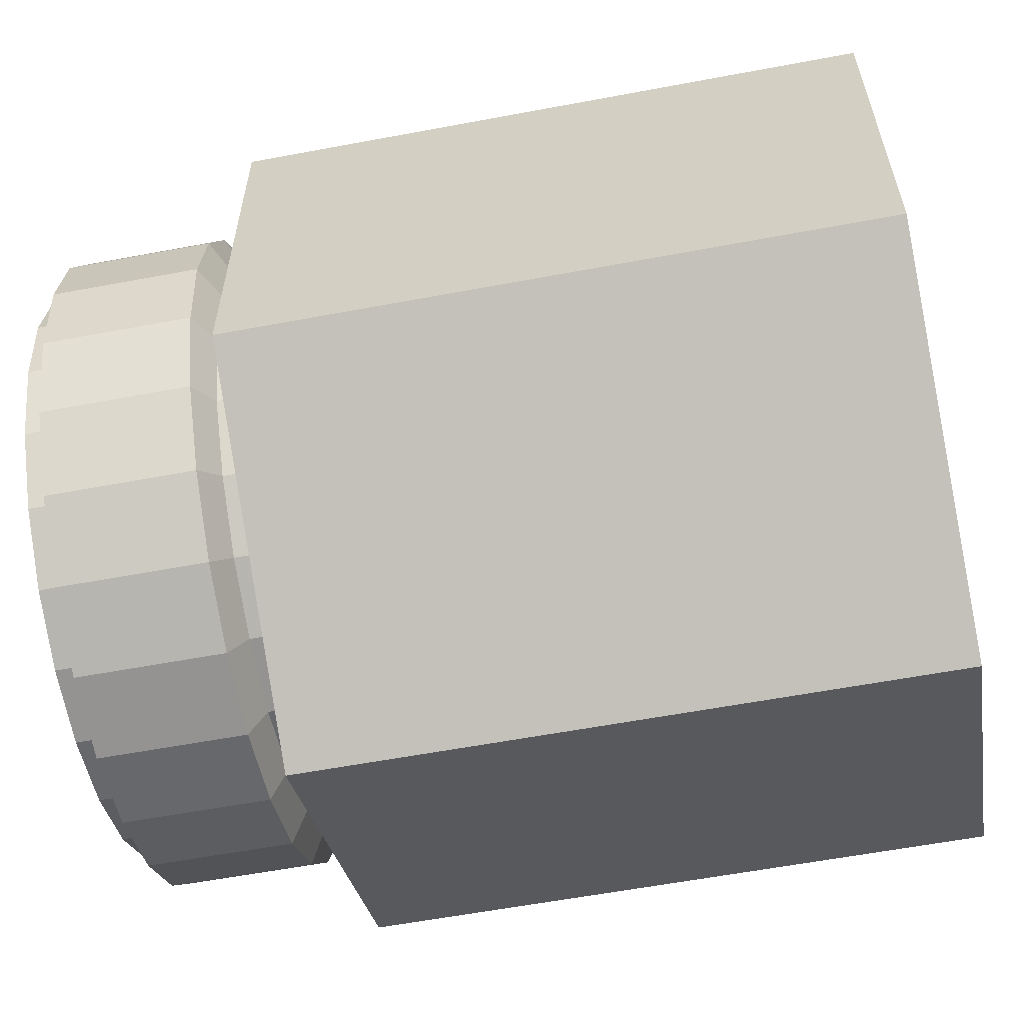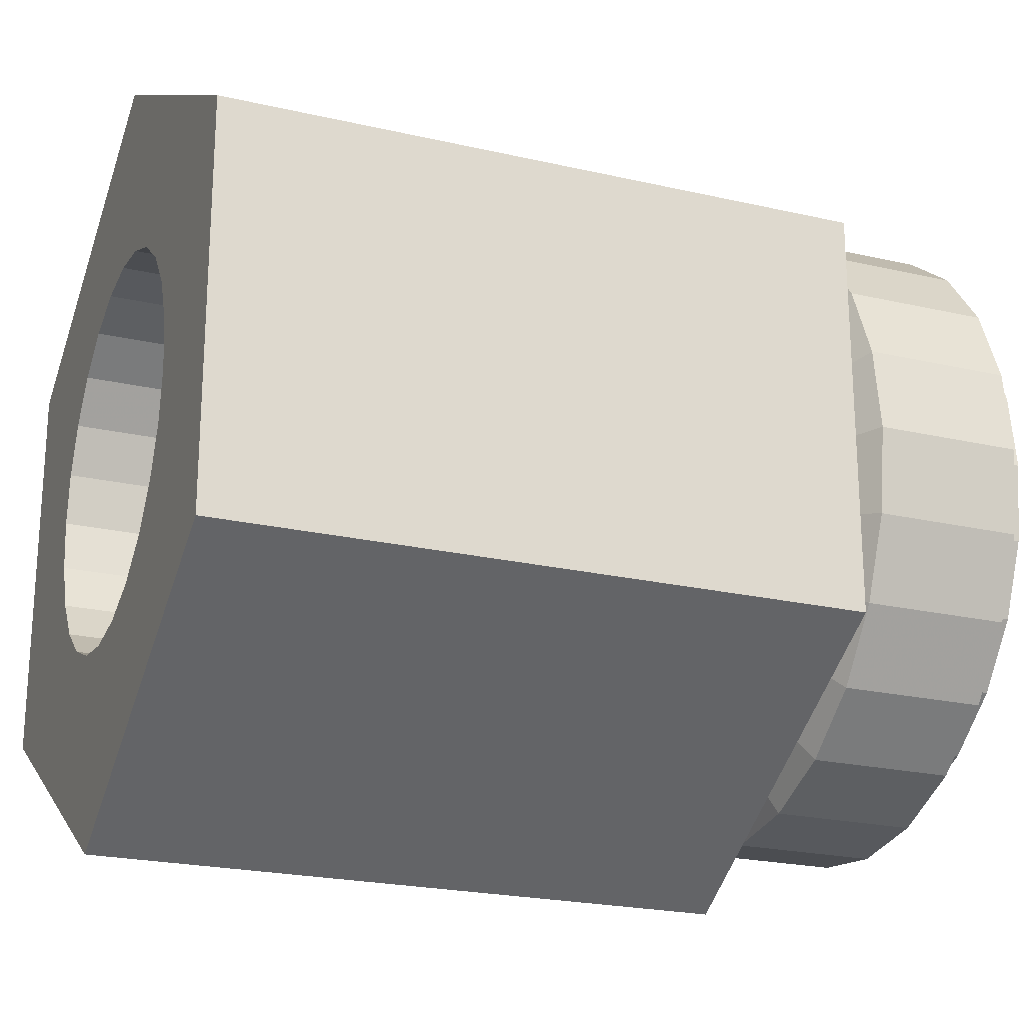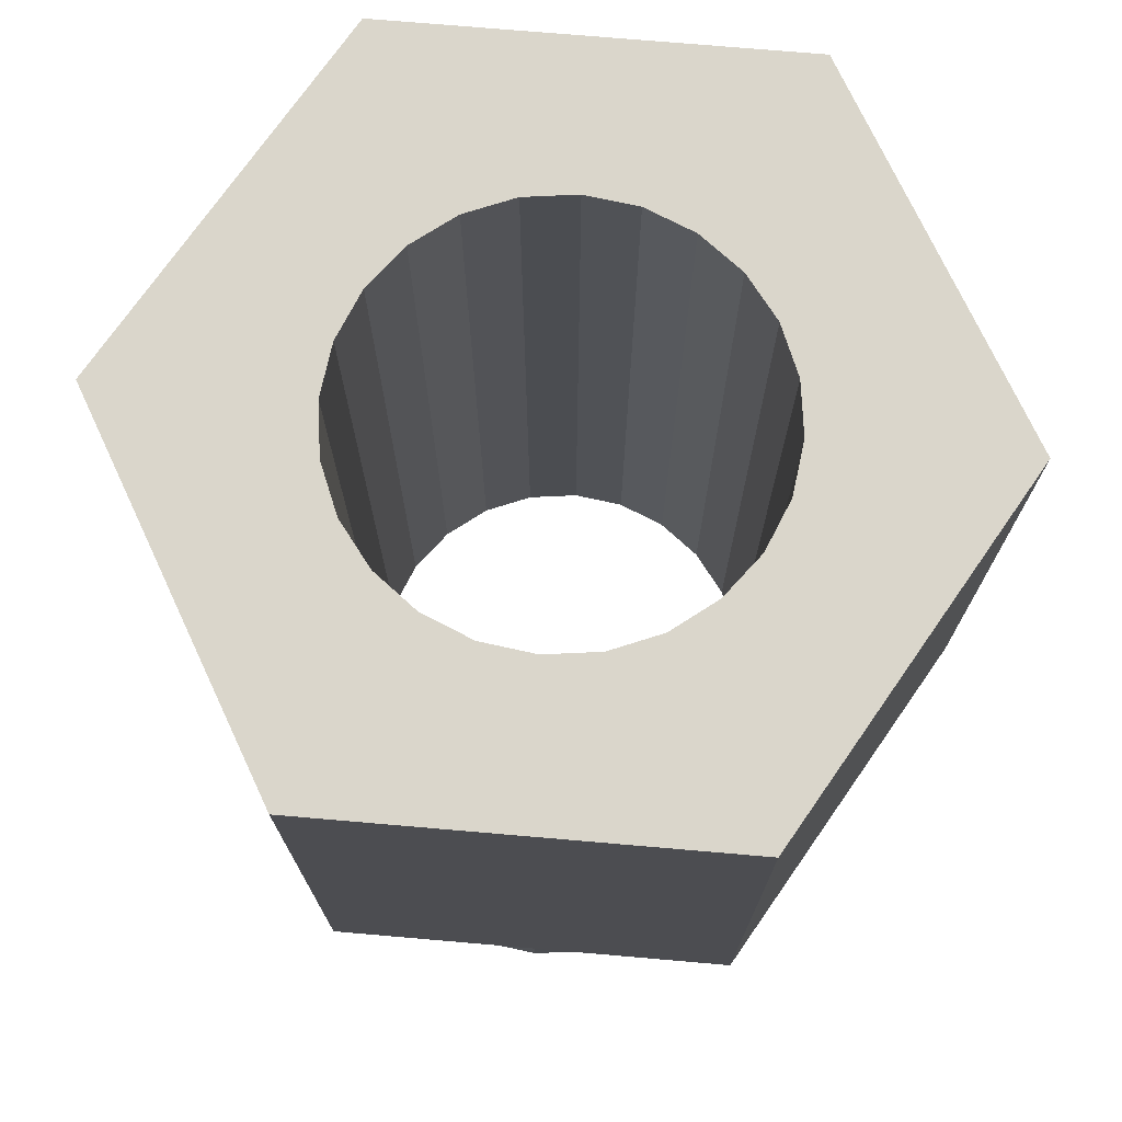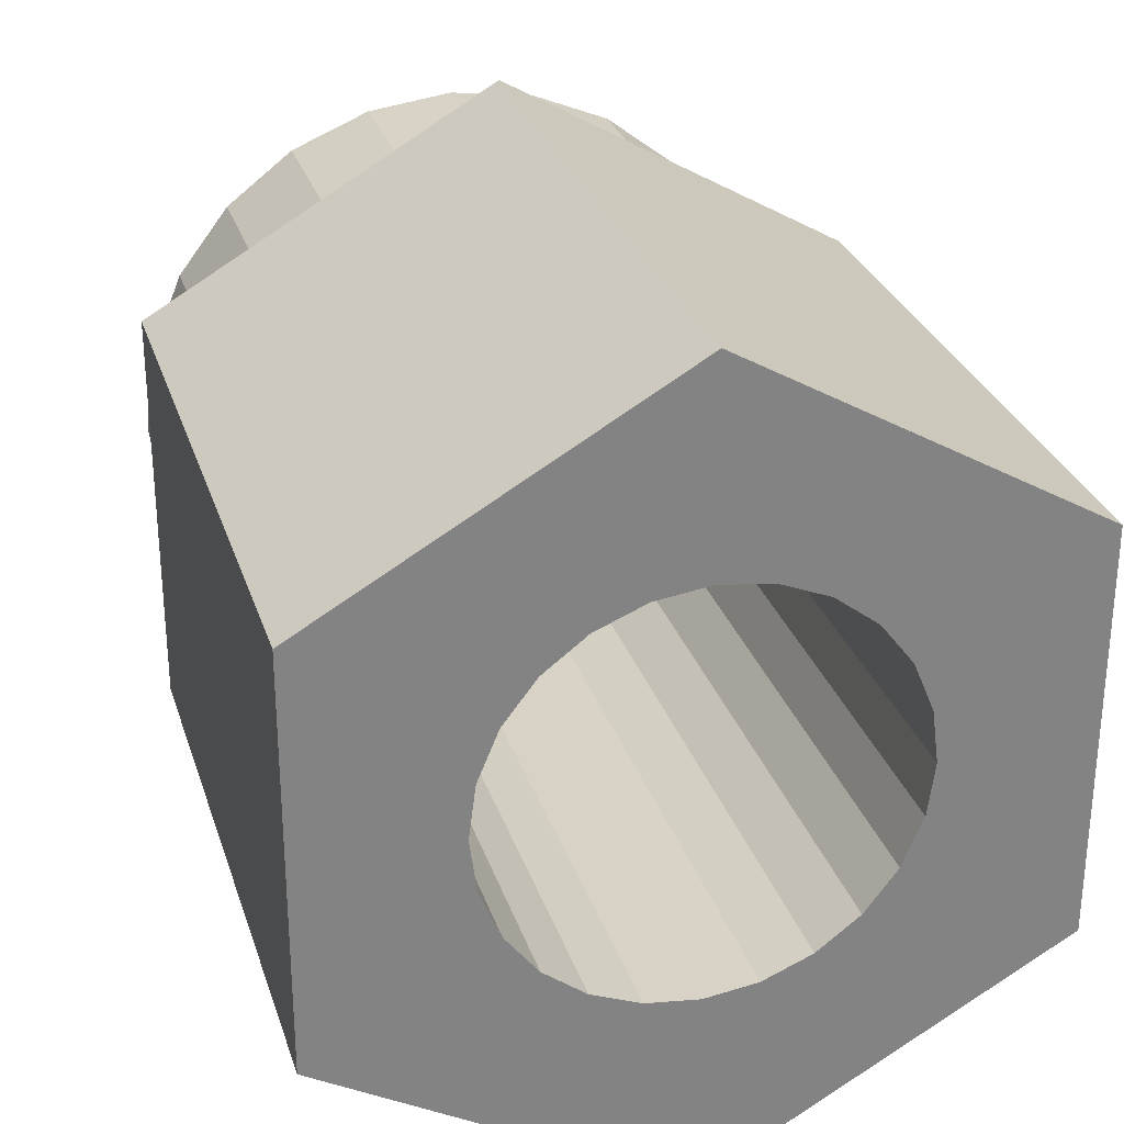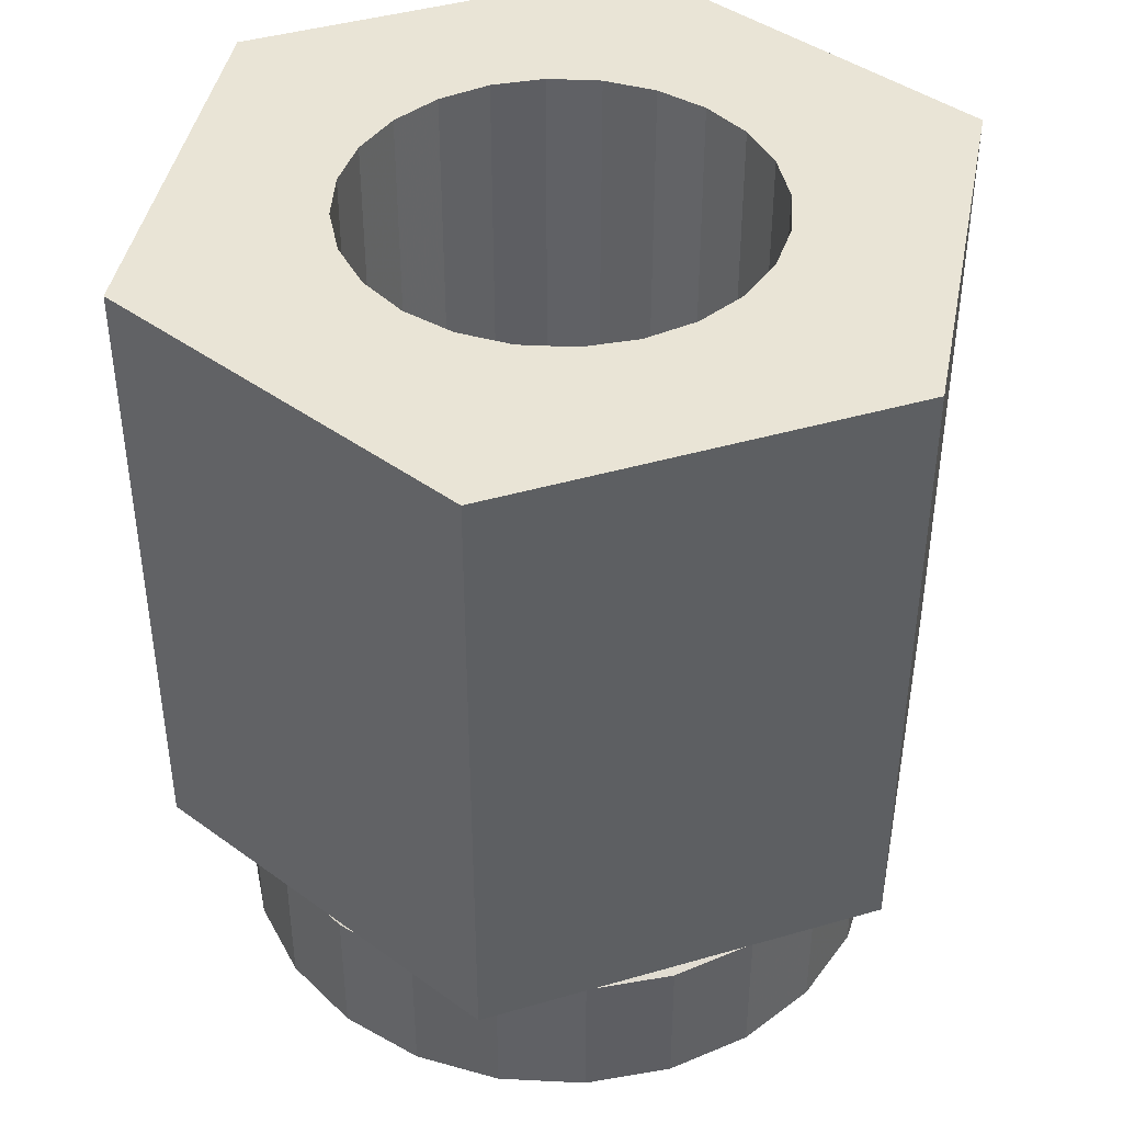
<metadata>
{"format":"obj","ext":"obj","renderer":"f3d","projection":"perspective","resolution":1024,"background":"white","views":[{"elev":-59.6,"azim":100.9,"up":"+Z"},{"elev":-22.5,"azim":-111.7,"up":"+Z"},{"elev":73.8,"azim":34.9,"up":"+Y"},{"elev":28.8,"azim":163.6,"up":"+Z"},{"elev":42.5,"azim":10.9,"up":"+Y"}]}
</metadata>
<code>
v 0.1288 -0.0053 -0.0838
v 0.1288 -0.00634 -0.0838
v 0.1287 -0.00634 -0.08441
v 0.1287 -0.0053 -0.08441
v 0.1285 -0.00634 -0.08498
v 0.1285 -0.0053 -0.08498
v 0.1281 -0.00634 -0.08546
v 0.1281 -0.0053 -0.08546
v 0.1276 -0.00634 -0.08584
v 0.1276 -0.0053 -0.08584
v 0.1271 -0.00634 -0.08607
v 0.1271 -0.0053 -0.08607
v 0.1265 -0.00634 -0.08615
v 0.1265 -0.0053 -0.08615
v 0.1258 -0.00634 -0.08607
v 0.1258 -0.0053 -0.08607
v 0.1253 -0.00634 -0.08584
v 0.1253 -0.0053 -0.08584
v 0.1248 -0.00634 -0.08546
v 0.1248 -0.0053 -0.08546
v 0.1244 -0.00634 -0.08498
v 0.1244 -0.0053 -0.08498
v 0.1242 -0.00634 -0.08441
v 0.1242 -0.0053 -0.08441
v 0.1241 -0.00634 -0.0838
v 0.1241 -0.0053 -0.0838
v 0.1242 -0.00634 -0.0832
v 0.1242 -0.0053 -0.0832
v 0.1244 -0.00634 -0.08263
v 0.1244 -0.0053 -0.08263
v 0.1248 -0.00634 -0.08214
v 0.1248 -0.0053 -0.08214
v 0.1253 -0.00634 -0.08177
v 0.1253 -0.0053 -0.08177
v 0.1258 -0.00634 -0.08153
v 0.1258 -0.0053 -0.08153
v 0.1265 -0.00634 -0.08145
v 0.1265 -0.0053 -0.08145
v 0.1271 -0.00634 -0.08153
v 0.1271 -0.0053 -0.08153
v 0.1276 -0.00634 -0.08177
v 0.1276 -0.0053 -0.08177
v 0.1281 -0.00634 -0.08214
v 0.1281 -0.0053 -0.08214
v 0.1285 -0.00634 -0.08263
v 0.1285 -0.0053 -0.08263
v 0.1287 -0.00634 -0.0832
v 0.1287 -0.0053 -0.0832
v 0.125 -0.00634 -0.0853
v 0.1254 -0.00634 -0.08564
v 0.1259 -0.00634 -0.08585
v 0.1243 -0.00634 -0.0838
v 0.1244 -0.00634 -0.08435
v 0.1246 -0.00634 -0.08486
v 0.127 -0.00634 -0.08585
v 0.1275 -0.00634 -0.08564
v 0.128 -0.00634 -0.0853
v 0.1283 -0.00634 -0.08486
v 0.1259 -0.00634 -0.08176
v 0.1254 -0.00634 -0.08197
v 0.125 -0.00634 -0.0823
v 0.1246 -0.00634 -0.08274
v 0.1285 -0.00634 -0.08435
v 0.1286 -0.00634 -0.0838
v 0.1283 -0.00634 -0.08274
v 0.128 -0.00634 -0.0823
v 0.1275 -0.00634 -0.08197
v 0.127 -0.00634 -0.08176
v 0.1265 -0.00634 -0.08168
v 0.1244 -0.00634 -0.08325
v 0.1265 -0.00634 -0.08592
v 0.1285 -0.00634 -0.08325
v 0.1243 -0.00518 -0.0838
v 0.1244 -0.00518 -0.08435
v 0.1246 -0.00518 -0.08486
v 0.125 -0.00518 -0.0853
v 0.1254 -0.00518 -0.08564
v 0.1259 -0.00518 -0.08585
v 0.1265 -0.00518 -0.08592
v 0.127 -0.00518 -0.08585
v 0.1275 -0.00518 -0.08564
v 0.128 -0.00518 -0.0853
v 0.1283 -0.00518 -0.08486
v 0.1285 -0.00518 -0.08435
v 0.1286 -0.00518 -0.0838
v 0.1285 -0.00518 -0.08325
v 0.1283 -0.00518 -0.08274
v 0.128 -0.00518 -0.0823
v 0.1275 -0.00518 -0.08197
v 0.127 -0.00518 -0.08176
v 0.1265 -0.00518 -0.08168
v 0.1259 -0.00518 -0.08176
v 0.1254 -0.00518 -0.08197
v 0.125 -0.00518 -0.0823
v 0.1246 -0.00518 -0.08274
v 0.1244 -0.00518 -0.08325
v 0.1243 -0.005 -0.0838
v 0.1244 -0.005 -0.08435
v 0.1246 -0.005 -0.08486
v 0.125 -0.005 -0.0853
v 0.1254 -0.005 -0.08564
v 0.1259 -0.005 -0.08585
v 0.1265 -0.005 -0.08592
v 0.127 -0.005 -0.08585
v 0.1275 -0.005 -0.08564
v 0.128 -0.005 -0.0853
v 0.1283 -0.005 -0.08486
v 0.1285 -0.005 -0.08435
v 0.1286 -0.005 -0.0838
v 0.1285 -0.005 -0.08325
v 0.1283 -0.005 -0.08274
v 0.128 -0.005 -0.0823
v 0.1275 -0.005 -0.08197
v 0.127 -0.005 -0.08176
v 0.1265 -0.005 -0.08168
v 0.1259 -0.005 -0.08176
v 0.1254 -0.005 -0.08197
v 0.125 -0.005 -0.0823
v 0.1246 -0.005 -0.08274
v 0.1244 -0.005 -0.08325
v 0.1243 -0.00652 -0.0838
v 0.1244 -0.00652 -0.08435
v 0.1246 -0.00652 -0.08486
v 0.125 -0.00652 -0.0853
v 0.1254 -0.00652 -0.08564
v 0.1259 -0.00652 -0.08585
v 0.1265 -0.00652 -0.08592
v 0.127 -0.00652 -0.08585
v 0.1275 -0.00652 -0.08564
v 0.128 -0.00652 -0.0853
v 0.1283 -0.00652 -0.08486
v 0.1285 -0.00652 -0.08435
v 0.1286 -0.00652 -0.0838
v 0.1285 -0.00652 -0.08325
v 0.1283 -0.00652 -0.08274
v 0.128 -0.00652 -0.0823
v 0.1275 -0.00652 -0.08197
v 0.127 -0.00652 -0.08176
v 0.1265 -0.00652 -0.08168
v 0.1259 -0.00652 -0.08176
v 0.1254 -0.00652 -0.08197
v 0.125 -0.00652 -0.0823
v 0.1246 -0.00652 -0.08274
v 0.1244 -0.00652 -0.08325
v 0.1272 -0.00652 -0.08505
v 0.1275 -0.00652 -0.08482
v 0.1275 -0.00652 -0.08278
v 0.1272 -0.00652 -0.08256
v 0.1277 -0.00652 -0.08452
v 0.1268 -0.00652 -0.08241
v 0.1265 -0.00652 -0.08236
v 0.1261 -0.00652 -0.08241
v 0.1257 -0.00652 -0.08256
v 0.1254 -0.00652 -0.08278
v 0.1268 -0.00652 -0.08519
v 0.1278 -0.00652 -0.08418
v 0.1279 -0.00652 -0.0838
v 0.1252 -0.00652 -0.08308
v 0.1251 -0.00652 -0.08343
v 0.125 -0.00652 -0.0838
v 0.1251 -0.00652 -0.08418
v 0.1252 -0.00652 -0.08452
v 0.1278 -0.00652 -0.08343
v 0.1277 -0.00652 -0.08308
v 0.1254 -0.00652 -0.08482
v 0.1257 -0.00652 -0.08505
v 0.1261 -0.00652 -0.08519
v 0.1265 -0.00652 -0.08524
v 0.1278 -0.0005002 -0.08343
v 0.1279 -0.0005002 -0.0838
v 0.1277 -0.0005002 -0.08308
v 0.1275 -0.0005002 -0.08278
v 0.1272 -0.0005002 -0.08256
v 0.1268 -0.0005002 -0.08241
v 0.1265 -0.0005002 -0.08236
v 0.1261 -0.0005002 -0.08241
v 0.1257 -0.0005002 -0.08256
v 0.1254 -0.0005002 -0.08278
v 0.1252 -0.0005002 -0.08308
v 0.1251 -0.0005002 -0.08343
v 0.125 -0.0005002 -0.0838
v 0.1251 -0.0005002 -0.08418
v 0.1252 -0.0005002 -0.08452
v 0.1254 -0.0005002 -0.08482
v 0.1257 -0.0005002 -0.08505
v 0.1261 -0.0005002 -0.08519
v 0.1265 -0.0005002 -0.08524
v 0.1268 -0.0005002 -0.08519
v 0.1272 -0.0005002 -0.08505
v 0.1275 -0.0005002 -0.08482
v 0.1277 -0.0005002 -0.08452
v 0.1278 -0.0005002 -0.08418
v 0.124 -0.005 -0.08525
v 0.1265 -0.005 -0.08669
v 0.124 -0.005 -0.08236
v 0.129 -0.005 -0.08525
v 0.1265 -0.005 -0.08092
v 0.129 -0.005 -0.08236
v 0.1265 -0.0005002 -0.08669
v 0.124 -0.0005002 -0.08525
v 0.129 -0.0005002 -0.08525
v 0.1265 -0.0005002 -0.08092
v 0.129 -0.0005002 -0.08236
v 0.124 -0.0005002 -0.08236
f 1 3 4
f 3 5 4
f 4 5 6
f 5 7 6
f 6 7 8
f 7 9 8
f 8 9 10
f 9 11 10
f 10 11 12
f 11 13 12
f 12 13 14
f 13 15 14
f 14 15 16
f 15 17 16
f 16 17 18
f 17 19 18
f 18 19 20
f 19 21 20
f 20 21 22
f 21 23 22
f 22 23 24
f 23 25 24
f 24 25 26
f 25 27 26
f 26 27 28
f 27 29 28
f 28 29 30
f 29 31 30
f 30 31 32
f 31 33 32
f 32 33 34
f 33 35 34
f 34 35 36
f 35 37 36
f 36 37 38
f 37 39 38
f 38 39 40
f 39 41 40
f 40 41 42
f 41 43 42
f 42 43 44
f 43 45 44
f 44 45 46
f 45 47 46
f 46 47 48
f 47 2 48
f 48 2 1
f 2 3 1
f 49 19 50
f 19 17 50
f 50 17 51
f 17 15 51
f 51 15 71
f 15 13 71
f 71 13 55
f 13 11 55
f 55 11 56
f 11 9 56
f 56 9 57
f 9 7 57
f 57 7 58
f 7 5 58
f 58 5 63
f 5 3 63
f 63 3 64
f 3 2 64
f 64 2 72
f 2 47 72
f 72 47 65
f 47 45 65
f 65 45 66
f 45 43 66
f 66 43 67
f 43 41 67
f 67 41 68
f 41 39 68
f 68 39 69
f 39 37 69
f 69 37 59
f 37 35 59
f 59 35 60
f 35 33 60
f 60 33 61
f 33 31 61
f 61 31 62
f 31 29 62
f 62 29 70
f 29 27 70
f 70 27 52
f 27 25 52
f 52 25 53
f 25 23 53
f 53 23 54
f 23 21 54
f 54 21 49
f 21 19 49
f 26 74 24
f 74 75 24
f 24 75 22
f 75 76 22
f 22 76 20
f 76 77 20
f 20 77 18
f 77 78 18
f 18 78 16
f 78 79 16
f 16 79 14
f 79 80 14
f 14 80 12
f 80 81 12
f 12 81 10
f 81 82 10
f 10 82 8
f 82 83 8
f 8 83 6
f 83 84 6
f 6 84 4
f 84 85 4
f 4 85 1
f 85 86 1
f 1 86 48
f 86 87 48
f 48 87 46
f 87 88 46
f 46 88 44
f 88 89 44
f 44 89 42
f 89 90 42
f 42 90 40
f 90 91 40
f 40 91 38
f 91 92 38
f 38 92 36
f 92 93 36
f 36 93 34
f 93 94 34
f 34 94 32
f 94 95 32
f 32 95 30
f 95 96 30
f 30 96 28
f 96 73 28
f 28 73 26
f 73 74 26
f 73 98 74
f 98 99 74
f 74 99 75
f 99 100 75
f 75 100 76
f 100 101 76
f 76 101 77
f 101 102 77
f 77 102 78
f 102 103 78
f 78 103 79
f 103 104 79
f 79 104 80
f 104 105 80
f 80 105 81
f 105 106 81
f 81 106 82
f 106 107 82
f 82 107 83
f 107 108 83
f 83 108 84
f 108 109 84
f 84 109 85
f 109 110 85
f 85 110 86
f 110 111 86
f 86 111 87
f 111 112 87
f 87 112 88
f 112 113 88
f 88 113 89
f 113 114 89
f 89 114 90
f 114 115 90
f 90 115 91
f 115 116 91
f 91 116 92
f 116 117 92
f 92 117 93
f 117 118 93
f 93 118 94
f 118 119 94
f 94 119 95
f 119 120 95
f 95 120 96
f 120 97 96
f 96 97 73
f 97 98 73
f 111 110 198
f 110 109 198
f 198 109 196
f 109 108 196
f 196 108 107
f 115 114 197
f 114 113 197
f 197 113 198
f 113 112 198
f 198 112 111
f 119 118 195
f 118 117 195
f 195 117 197
f 117 116 197
f 197 116 115
f 107 106 196
f 106 105 196
f 196 105 194
f 105 104 194
f 194 104 103
f 99 98 193
f 98 97 193
f 193 97 195
f 97 120 195
f 195 120 119
f 103 102 194
f 102 101 194
f 194 101 193
f 101 100 193
f 193 100 99
f 199 201 194
f 201 196 194
f 178 179 204
f 190 191 201
f 179 180 204
f 180 181 204
f 204 181 200
f 181 182 200
f 191 192 201
f 192 170 201
f 201 170 203
f 170 169 203
f 174 175 202
f 175 176 202
f 202 176 204
f 176 177 204
f 204 177 178
f 169 171 203
f 171 172 203
f 203 172 202
f 172 173 202
f 202 173 174
f 186 187 199
f 187 188 199
f 199 188 201
f 188 189 201
f 201 189 190
f 182 183 200
f 183 184 200
f 200 184 199
f 184 185 199
f 199 185 186
f 201 203 196
f 203 198 196
f 203 202 198
f 202 197 198
f 145 129 146
f 129 130 146
f 146 130 149
f 130 131 149
f 149 131 156
f 131 132 156
f 156 132 157
f 132 133 157
f 157 133 163
f 133 134 163
f 163 134 164
f 134 135 164
f 164 135 147
f 135 136 147
f 147 136 148
f 136 137 148
f 148 137 150
f 137 138 150
f 150 138 151
f 138 139 151
f 151 139 152
f 139 140 152
f 152 140 153
f 140 141 153
f 153 141 154
f 141 142 154
f 154 142 158
f 142 143 158
f 158 143 159
f 143 144 159
f 159 144 160
f 144 121 160
f 160 121 161
f 121 122 161
f 161 122 162
f 122 123 162
f 162 123 165
f 123 124 165
f 165 124 166
f 124 125 166
f 166 125 167
f 125 126 167
f 167 126 168
f 126 127 168
f 168 127 155
f 127 128 155
f 155 128 145
f 128 129 145
f 121 53 122
f 53 54 122
f 122 54 123
f 54 49 123
f 123 49 124
f 49 50 124
f 124 50 125
f 50 51 125
f 125 51 126
f 51 71 126
f 126 71 127
f 71 55 127
f 127 55 128
f 55 56 128
f 128 56 129
f 56 57 129
f 129 57 130
f 57 58 130
f 130 58 131
f 58 63 131
f 131 63 132
f 63 64 132
f 132 64 133
f 64 72 133
f 133 72 134
f 72 65 134
f 134 65 135
f 65 66 135
f 135 66 136
f 66 67 136
f 136 67 137
f 67 68 137
f 137 68 138
f 68 69 138
f 138 69 139
f 69 59 139
f 139 59 140
f 59 60 140
f 140 60 141
f 60 61 141
f 141 61 142
f 61 62 142
f 142 62 143
f 62 70 143
f 143 70 144
f 70 52 144
f 144 52 121
f 52 53 121
f 157 170 156
f 170 192 156
f 156 192 149
f 192 191 149
f 149 191 146
f 191 190 146
f 146 190 145
f 190 189 145
f 145 189 155
f 189 188 155
f 155 188 168
f 188 187 168
f 168 187 167
f 187 186 167
f 167 186 166
f 186 185 166
f 166 185 165
f 185 184 165
f 165 184 162
f 184 183 162
f 162 183 161
f 183 182 161
f 161 182 160
f 182 181 160
f 160 181 159
f 181 180 159
f 159 180 158
f 180 179 158
f 158 179 154
f 179 178 154
f 154 178 153
f 178 177 153
f 153 177 152
f 177 176 152
f 152 176 151
f 176 175 151
f 151 175 150
f 175 174 150
f 150 174 148
f 174 173 148
f 148 173 147
f 173 172 147
f 147 172 164
f 172 171 164
f 164 171 163
f 171 169 163
f 163 169 157
f 169 170 157
f 200 199 193
f 199 194 193
f 204 200 195
f 200 193 195
f 202 204 197
f 204 195 197

</code>
